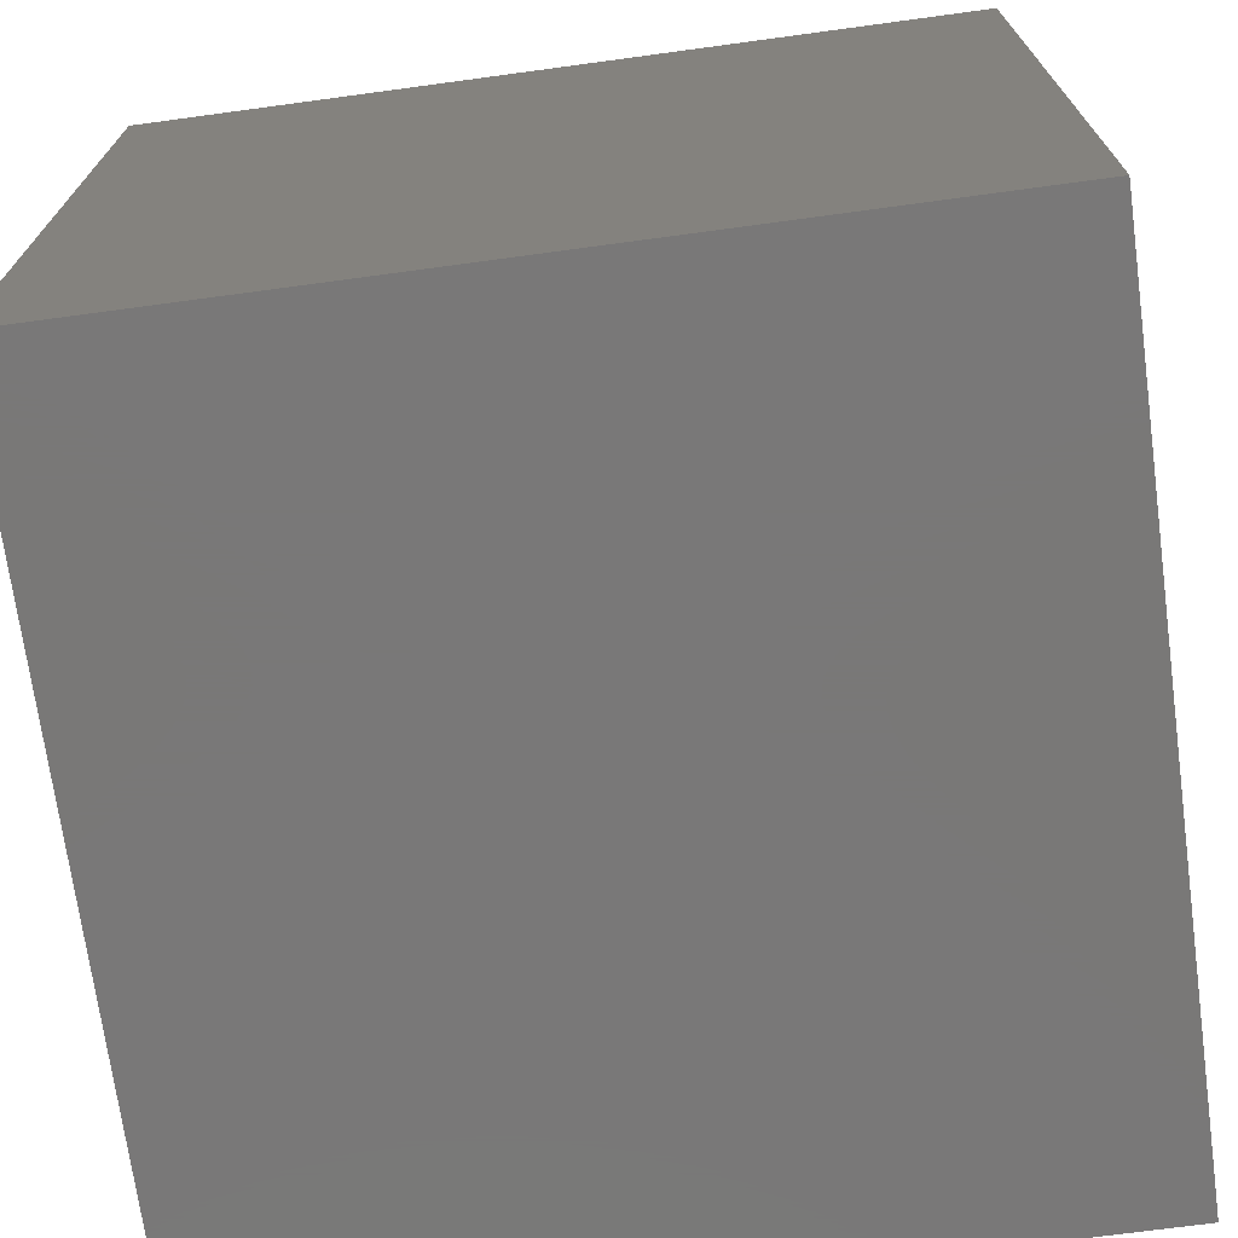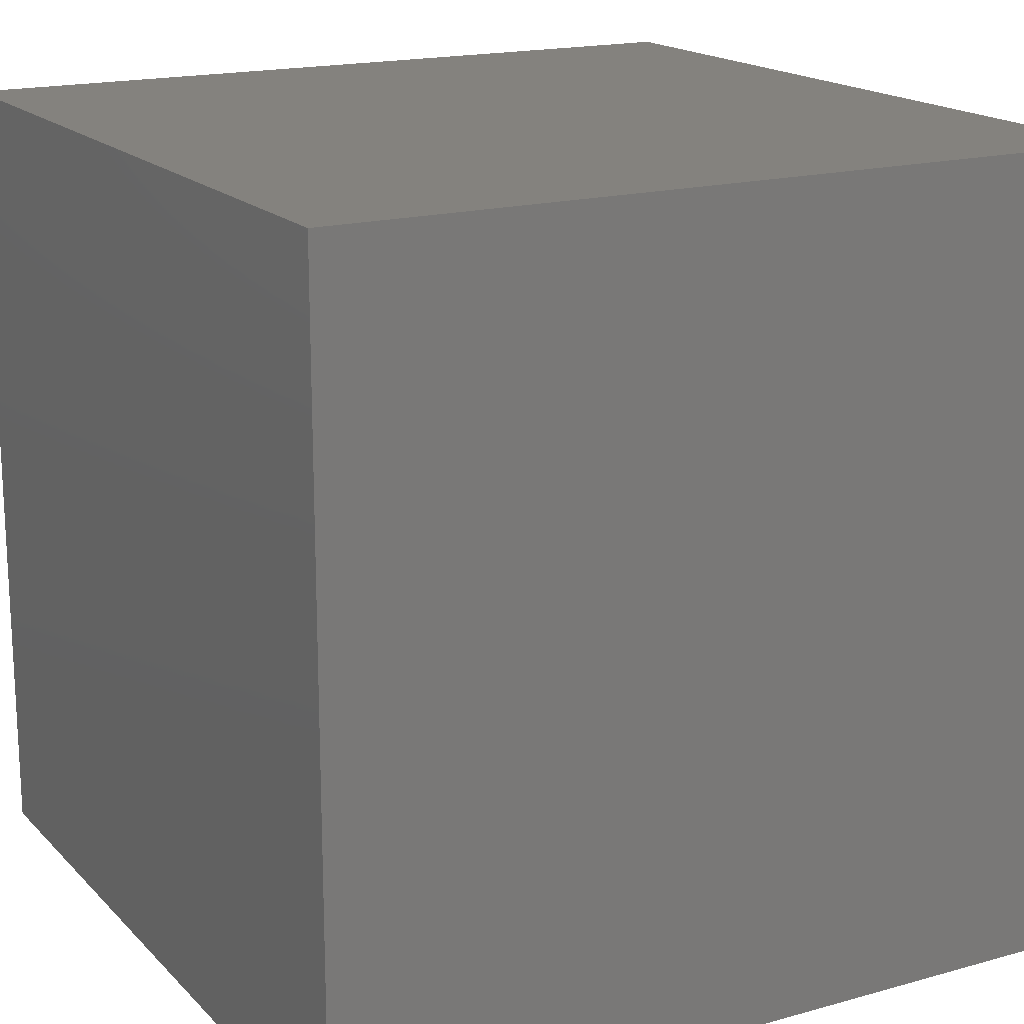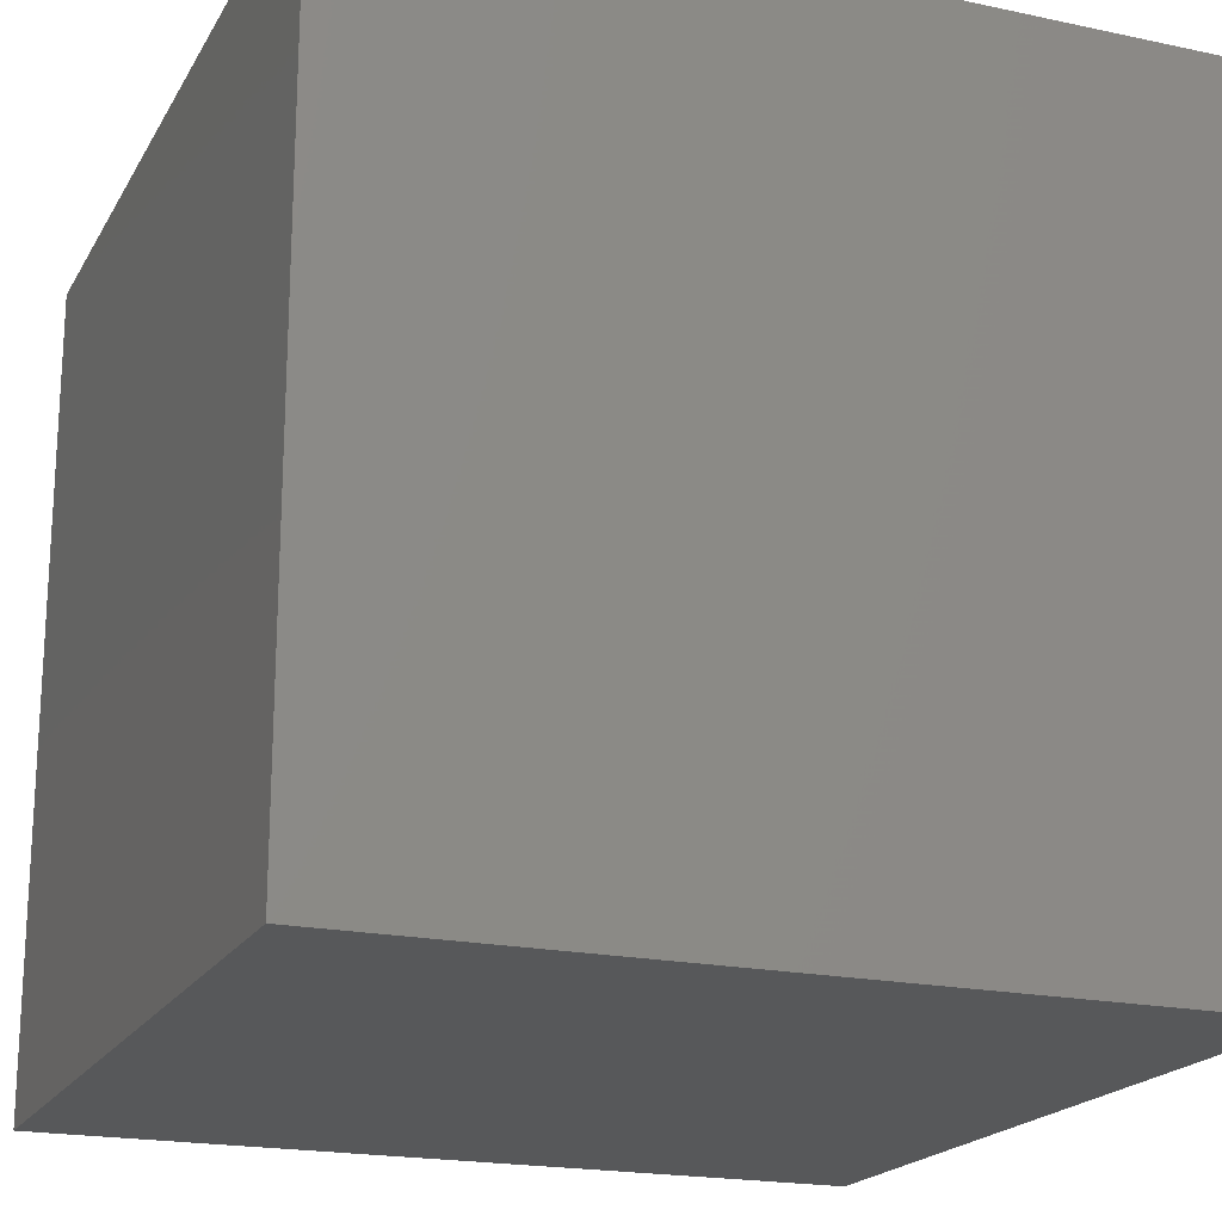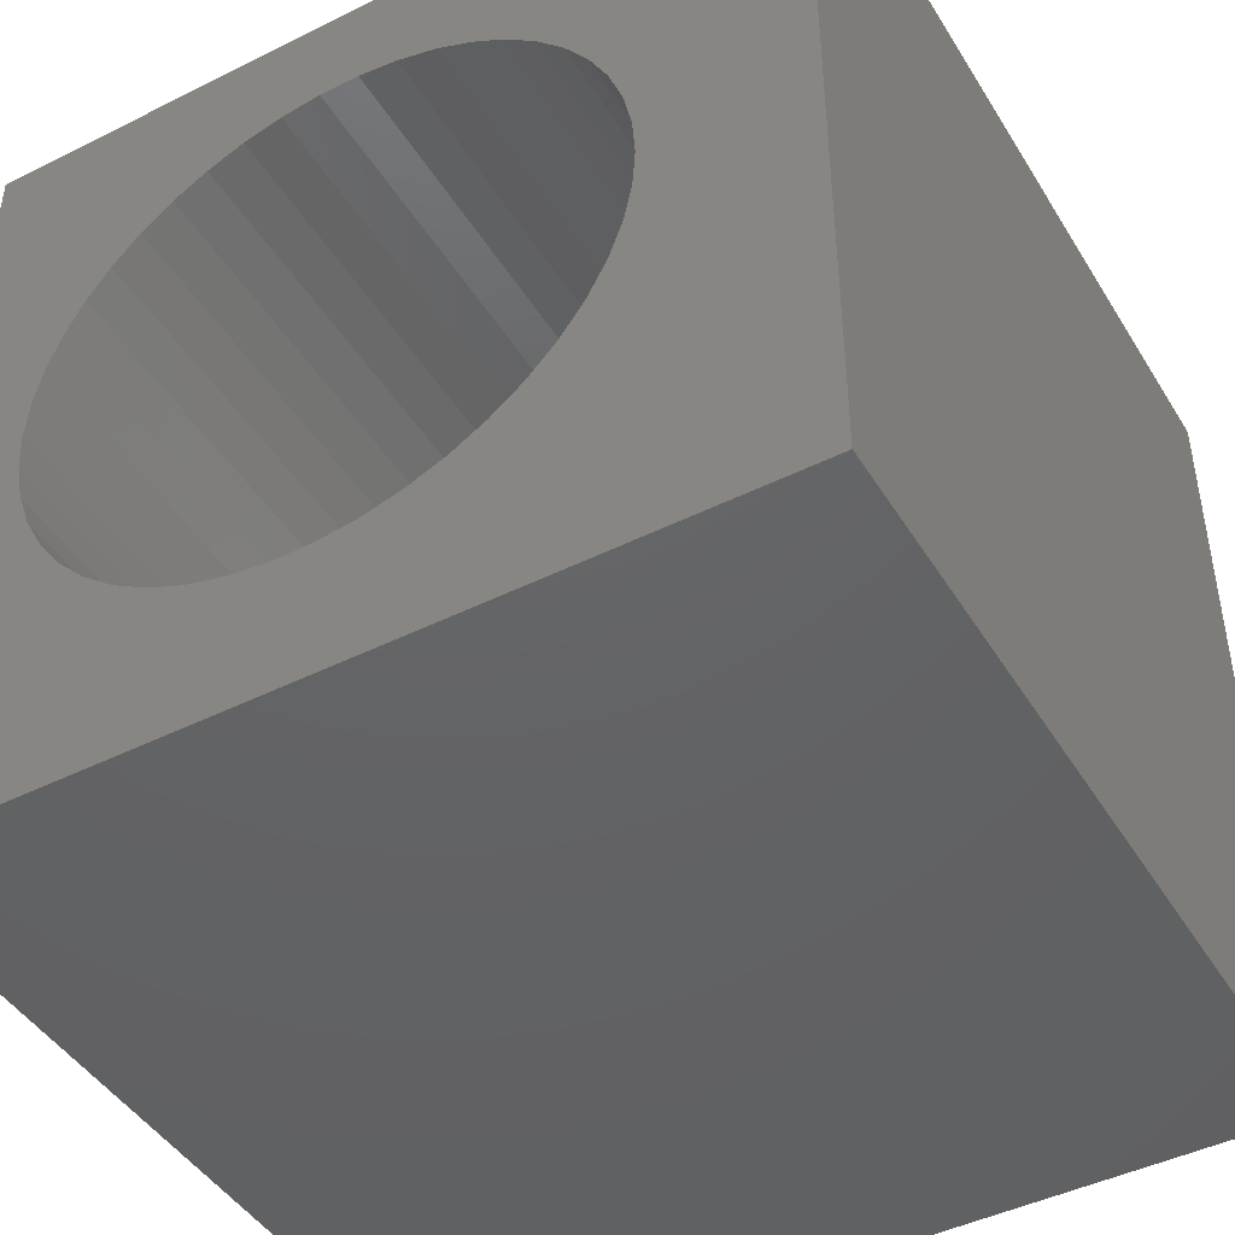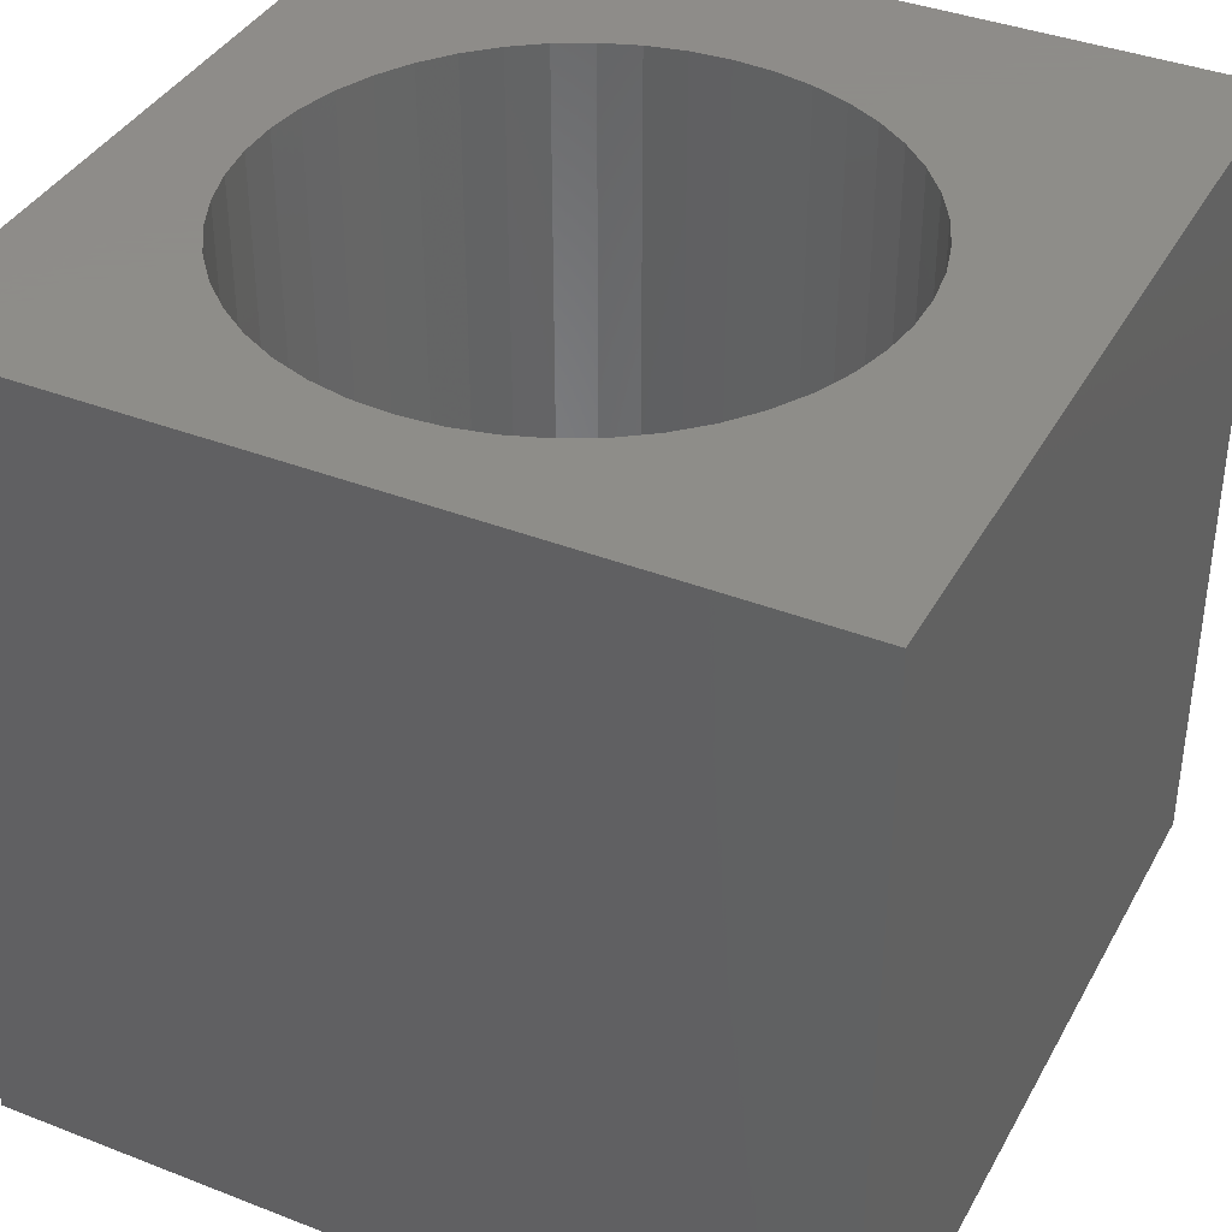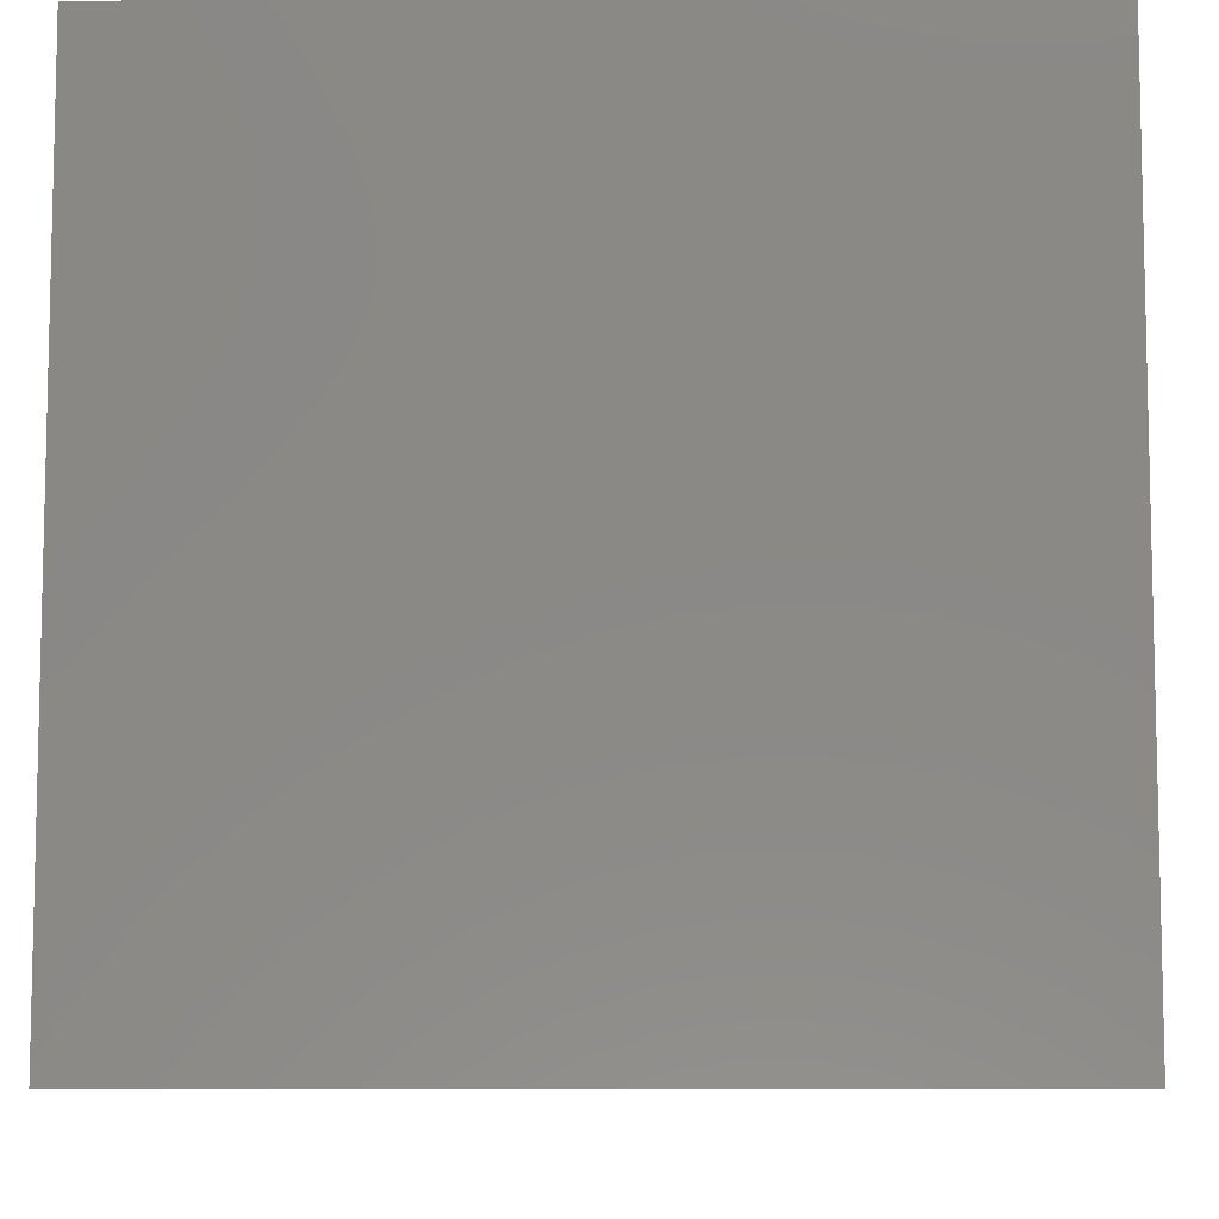
<metadata>
{"format":"stl","ext":"stl","renderer":"f3d","projection":"perspective","resolution":1024,"background":"white","views":[{"elev":-71.3,"azim":-82.3,"up":"+Y"},{"elev":17.5,"azim":-118.9,"up":"+Y"},{"elev":-19.6,"azim":-111.7,"up":"+Z"},{"elev":-45.2,"azim":29.9,"up":"+Y"},{"elev":38.5,"azim":-63.8,"up":"+Z"},{"elev":-8.4,"azim":-178.5,"up":"+Z"}]}
</metadata>
<code>
# stl→obj: 100 verts, 196 faces
v 0 10 10
v 0 10 0
v 0 0 10
v 0 0 0
v 7.932 6.132 10
v 8.03 5.662 10
v 10 10 10
v 8.063 5.183 10
v 10 0 10
v 8.03 4.703 10
v 7.932 4.233 10
v 7.771 3.781 10
v 7.55 3.354 10
v 7.274 2.962 10
v 6.946 2.611 10
v 3.828 1.737 10
v 3.365 1.867 10
v 2.925 2.058 10
v 7.274 7.403 10
v 7.55 7.011 10
v 7.771 6.585 10
v 6.573 2.308 10
v 6.163 2.058 10
v 5.722 1.867 10
v 2.515 2.308 10
v 2.142 2.611 10
v 1.814 2.962 10
v 1.156 6.132 10
v 1.316 6.585 10
v 1.537 7.011 10
v 1.814 7.403 10
v 2.142 7.754 10
v 2.515 8.057 10
v 5.722 8.498 10
v 6.163 8.307 10
v 5.26 1.737 10
v 4.784 1.672 10
v 4.304 1.672 10
v 1.537 3.354 10
v 1.316 3.781 10
v 1.156 4.233 10
v 1.058 4.703 10
v 1.025 5.183 10
v 1.058 5.662 10
v 2.925 8.307 10
v 3.365 8.498 10
v 3.828 8.628 10
v 6.573 8.057 10
v 6.946 7.754 10
v 4.304 8.693 10
v 4.784 8.693 10
v 5.26 8.628 10
v 10 10 0
v 10 0 0
v 8.03 4.703 3.191
v 8.063 5.183 3.191
v 8.03 5.662 3.191
v 7.932 6.132 3.191
v 7.771 6.585 3.191
v 7.55 7.011 3.191
v 7.274 7.403 3.191
v 6.946 7.754 3.191
v 6.573 8.057 3.191
v 6.163 8.307 3.191
v 5.722 8.498 3.191
v 5.26 8.628 3.191
v 4.784 8.693 3.191
v 4.304 8.693 3.191
v 3.828 8.628 3.191
v 3.365 8.498 3.191
v 2.925 8.307 3.191
v 2.515 8.057 3.191
v 2.142 7.754 3.191
v 1.814 7.403 3.191
v 1.537 7.011 3.191
v 1.316 6.585 3.191
v 1.156 6.132 3.191
v 1.058 5.662 3.191
v 1.025 5.183 3.191
v 1.058 4.703 3.191
v 1.156 4.233 3.191
v 1.316 3.781 3.191
v 1.537 3.354 3.191
v 1.814 2.962 3.191
v 2.142 2.611 3.191
v 2.515 2.308 3.191
v 2.925 2.058 3.191
v 3.365 1.867 3.191
v 3.828 1.737 3.191
v 4.304 1.672 3.191
v 4.784 1.672 3.191
v 5.26 1.737 3.191
v 5.722 1.867 3.191
v 6.163 2.058 3.191
v 6.573 2.308 3.191
v 6.946 2.611 3.191
v 7.274 2.962 3.191
v 7.55 3.354 3.191
v 7.771 3.781 3.191
v 7.932 4.233 3.191
f 1 2 3
f 3 2 4
f 5 6 7
f 7 6 8
f 7 8 9
f 8 10 9
f 9 10 11
f 9 11 12
f 12 13 9
f 9 13 14
f 9 14 15
f 16 17 3
f 3 17 18
f 19 20 7
f 7 20 21
f 7 21 5
f 15 22 9
f 9 22 23
f 9 23 24
f 18 25 3
f 3 25 26
f 3 26 27
f 28 29 1
f 1 29 30
f 30 31 1
f 1 31 32
f 1 32 33
f 34 35 7
f 24 36 9
f 9 36 37
f 9 37 3
f 3 37 38
f 3 38 16
f 27 39 3
f 3 39 40
f 3 40 41
f 41 42 3
f 3 42 43
f 3 43 1
f 1 43 44
f 1 44 28
f 33 45 1
f 1 45 46
f 1 46 47
f 35 48 7
f 7 48 49
f 7 49 19
f 47 50 1
f 1 50 51
f 1 51 7
f 7 51 52
f 7 52 34
f 53 7 54
f 54 7 9
f 2 53 4
f 4 53 54
f 7 53 1
f 1 53 2
f 54 9 4
f 4 9 3
f 55 8 56
f 56 8 6
f 56 6 57
f 57 6 5
f 57 5 58
f 58 5 21
f 58 21 59
f 59 21 20
f 59 20 60
f 60 20 19
f 60 19 61
f 61 19 49
f 61 49 62
f 62 49 48
f 62 48 63
f 63 48 35
f 63 35 64
f 64 35 34
f 64 34 65
f 65 34 52
f 65 52 66
f 66 52 51
f 66 51 67
f 67 51 50
f 67 50 68
f 68 50 47
f 68 47 69
f 69 47 46
f 69 46 70
f 70 46 45
f 70 45 71
f 71 45 33
f 71 33 72
f 72 33 32
f 72 32 73
f 73 32 31
f 73 31 74
f 74 31 30
f 74 30 75
f 75 30 29
f 75 29 76
f 76 29 28
f 76 28 77
f 77 28 44
f 77 44 78
f 78 44 43
f 78 43 79
f 79 43 42
f 79 42 80
f 80 42 41
f 80 41 81
f 81 41 40
f 81 40 82
f 82 40 39
f 82 39 83
f 83 39 27
f 83 27 84
f 84 27 26
f 84 26 85
f 85 26 25
f 85 25 86
f 86 25 18
f 86 18 87
f 87 18 17
f 87 17 88
f 88 17 16
f 88 16 89
f 89 16 38
f 89 38 90
f 90 38 37
f 90 37 91
f 91 37 36
f 91 36 92
f 92 36 24
f 92 24 93
f 93 24 23
f 93 23 94
f 94 23 22
f 94 22 95
f 95 22 15
f 95 15 96
f 96 15 14
f 96 14 97
f 97 14 13
f 97 13 98
f 98 13 12
f 98 12 99
f 99 12 11
f 99 11 100
f 100 11 10
f 100 10 55
f 55 10 8
f 56 57 80
f 80 57 58
f 74 75 60
f 81 97 80
f 80 97 98
f 80 98 99
f 99 100 80
f 80 100 55
f 80 55 56
f 74 60 73
f 73 60 61
f 73 61 62
f 62 63 73
f 73 63 64
f 73 64 65
f 58 59 80
f 80 59 60
f 80 60 79
f 79 60 78
f 81 82 97
f 97 82 83
f 97 83 84
f 75 76 60
f 60 76 77
f 60 77 78
f 84 85 97
f 97 85 86
f 97 86 87
f 66 71 65
f 65 71 72
f 65 72 73
f 95 89 94
f 94 89 90
f 90 91 94
f 94 91 92
f 94 92 93
f 87 88 97
f 97 88 89
f 97 89 96
f 96 89 95
f 66 67 71
f 71 67 68
f 71 68 70
f 70 68 69

</code>
